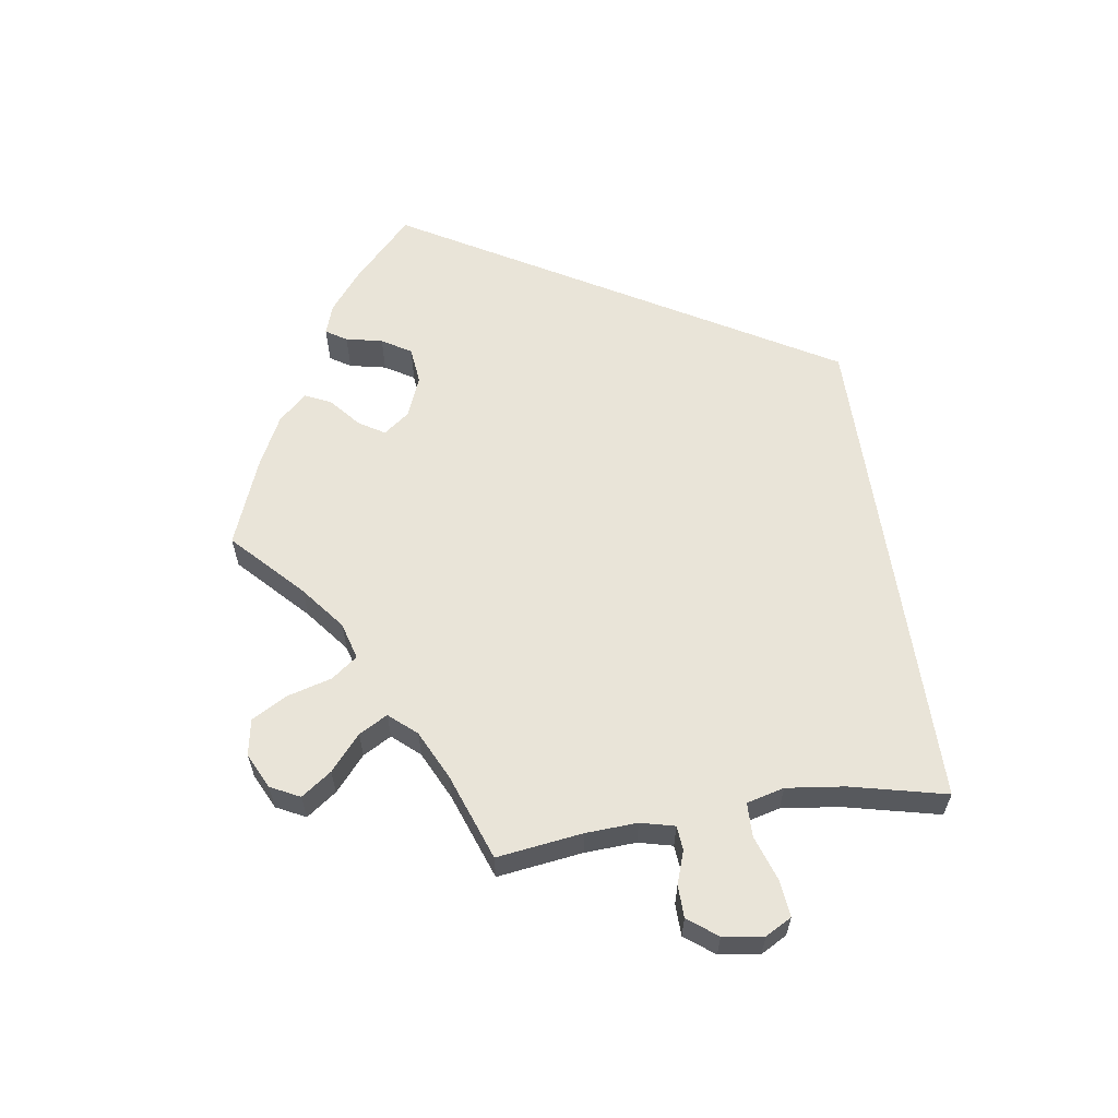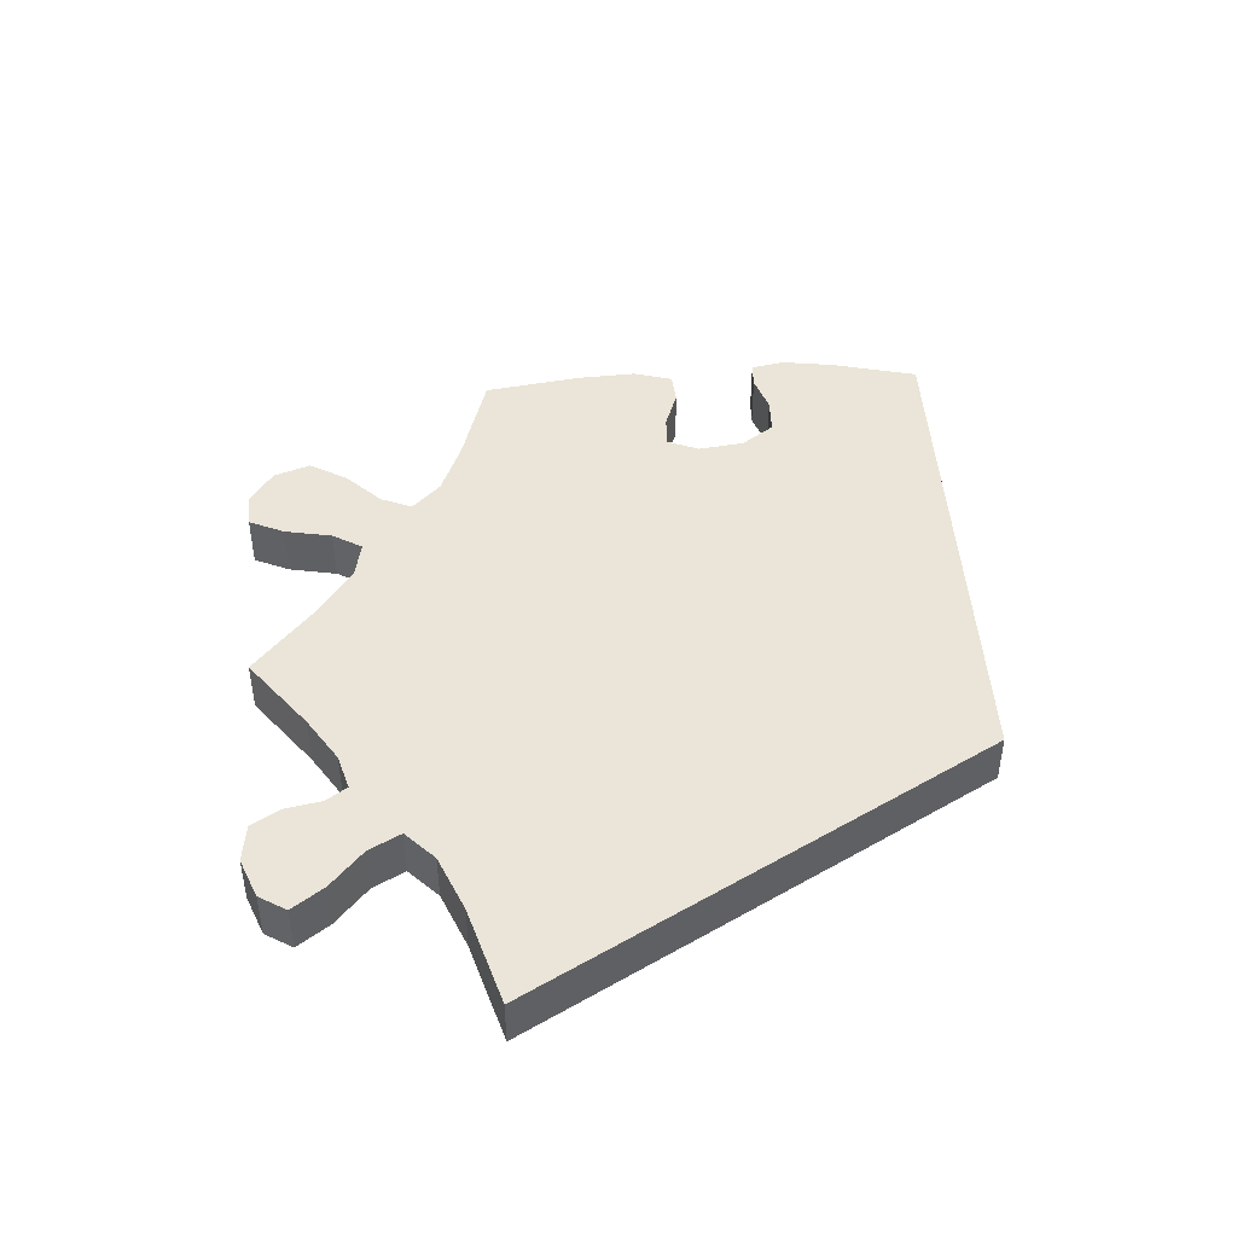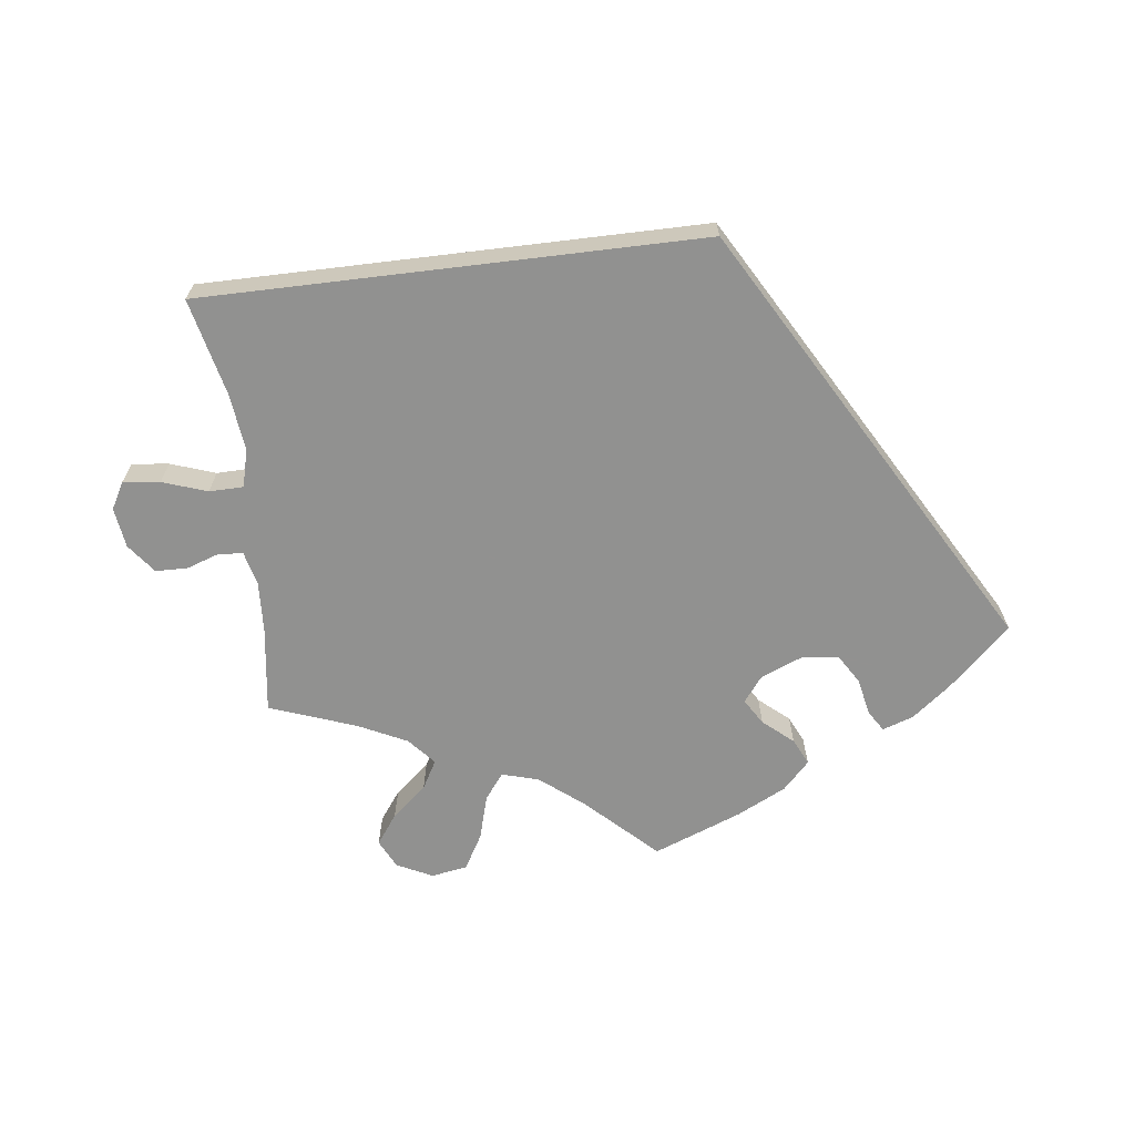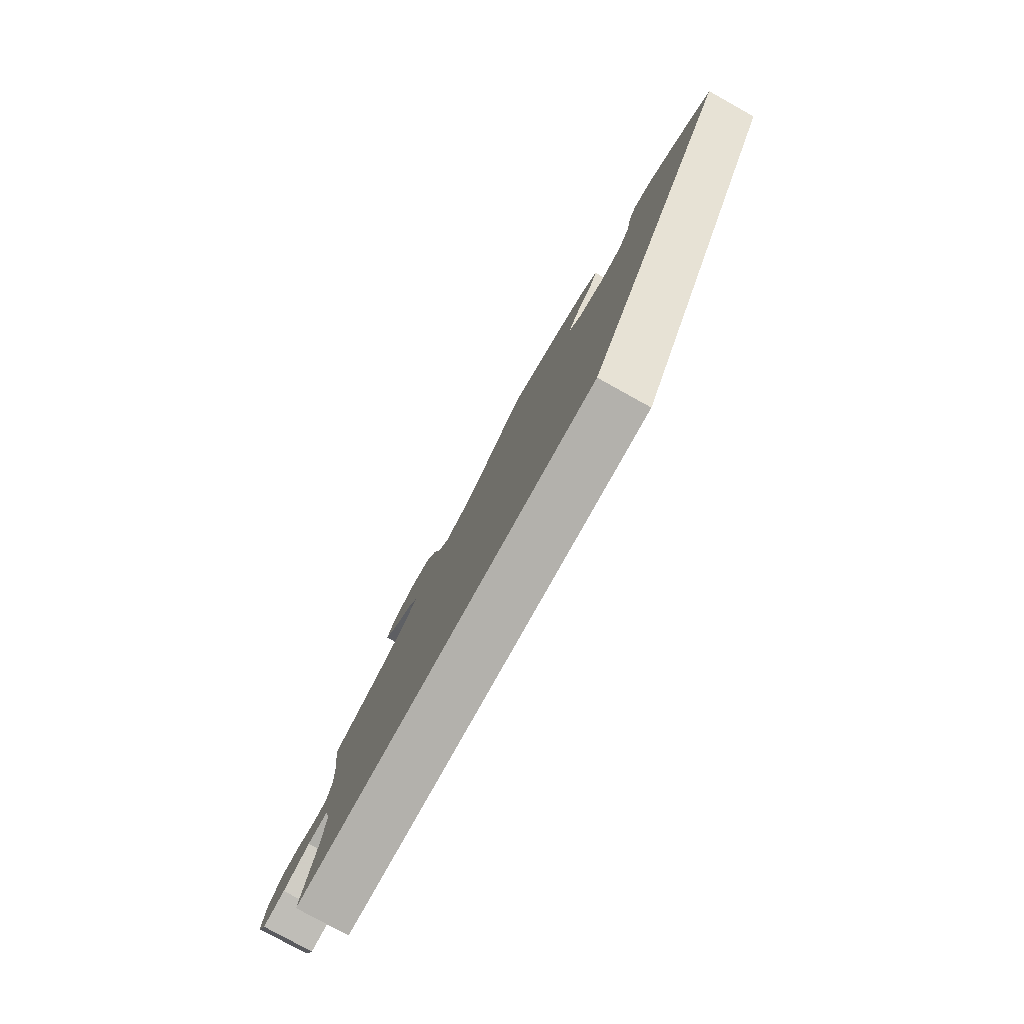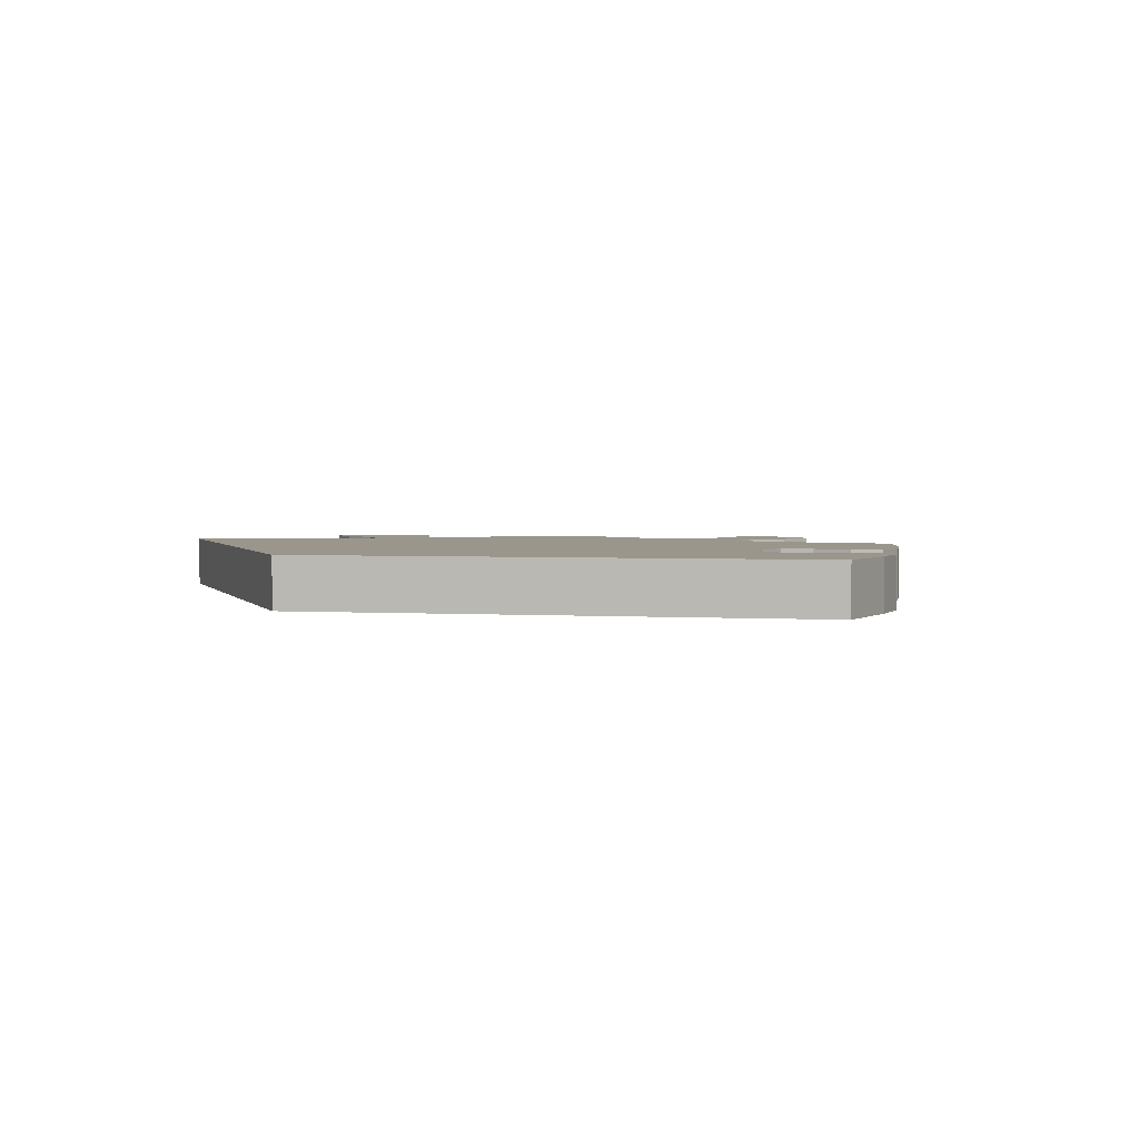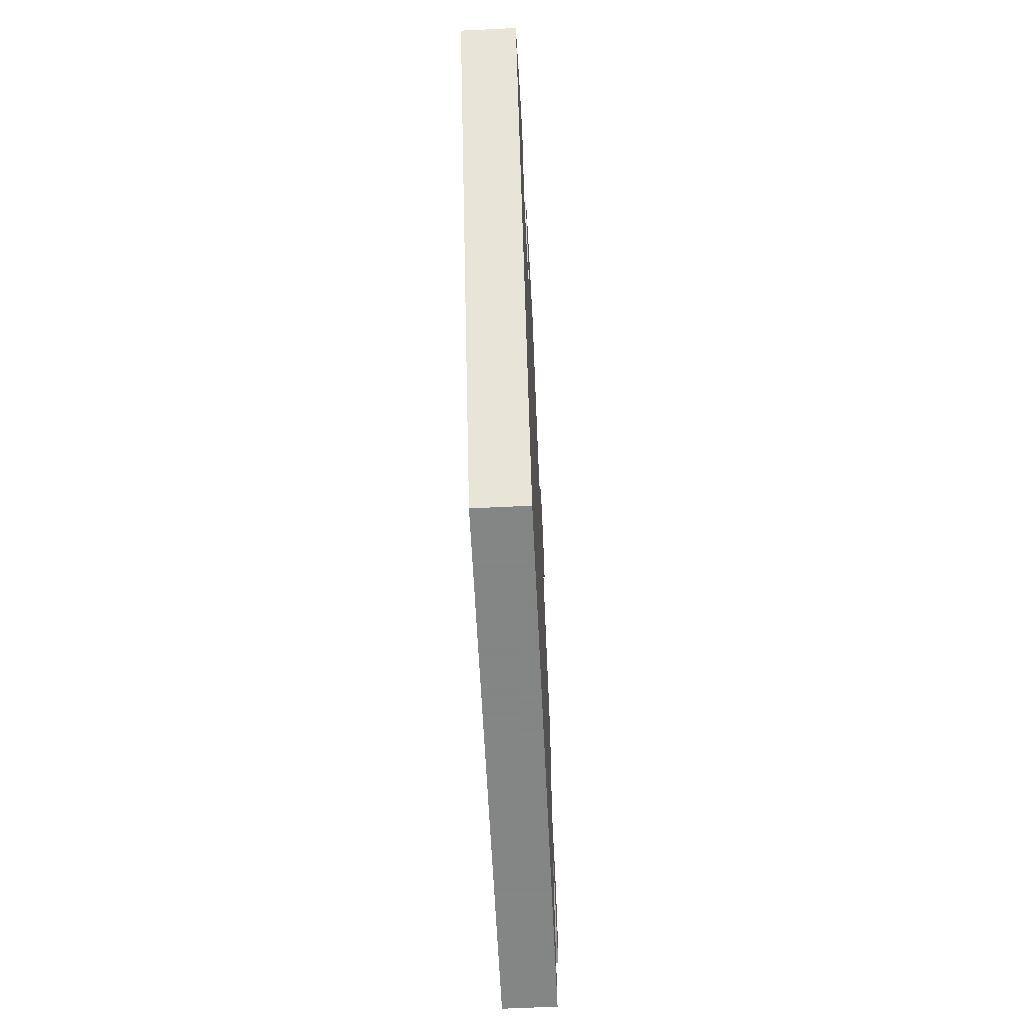
<metadata>
{"format":"obj","ext":"obj","renderer":"f3d","projection":"perspective","resolution":1024,"background":"white","views":[{"elev":60.2,"azim":81.6,"up":"+Y"},{"elev":44.6,"azim":146.6,"up":"+Y"},{"elev":-66.0,"azim":-173.1,"up":"+Y"},{"elev":-79.1,"azim":-119.1,"up":"+Z"},{"elev":2.5,"azim":-107.1,"up":"+Y"},{"elev":-61.6,"azim":-87.2,"up":"+Z"}]}
</metadata>
<code>
v 0.161 0.07 0.476
v 0.413 0.07 0.355
v -0.537 0.07 0.31
v 0.341 0.07 0.622
v -0.236 0.07 0.495
v 0.332 0.07 0.469
v 0.537 0.07 -0.31
v 0.495 0.07 -0.089
v 0.343 0.07 0.389
v 0.392 0.07 0.597
v -0.239 0.07 0.322
v -0.198 0.07 0.535
v -0.126 0.07 0.571
v 0.52 0.07 0.187
v 0.563 0.07 0.061
v 0.214 0.07 0.461
v 0.622 0.07 -0.056
v 0.558 0.07 -0.034
v -0.18 0.07 0.346
v 0.309 0.07 0.428
v 0 0.07 0.62
v 0.696 0.07 -0.024
v 0.675 0.07 -0.062
v 0.505 0.07 -0.172
v -0.449 0.07 0.394
v 0.509 0.07 -0.035
v -0.179 0.07 -0.31
v 0.537 0.07 0.31
v 0.289 0.07 0.613
v -0.393 0.07 0.438
v 0.382 0.07 0.512
v -0.319 0.07 0.37
v -0.33 0.07 0.423
v 0.098 0.07 0.526
v -0.152 0.07 0.383
v 0.688 0.07 0.034
v 0.656 0.07 0.076
v -0.293 0.07 0.328
v 0.26 0.07 0.562
v 0.413 0.07 0.555
v -0.218 0.07 0.457
v 0.61 0.07 0.077
v -0.349 0.07 0.453
v 0.242 0.07 0.498
v -0.175 0.07 0.42
v 0.516 0.07 0.113
v 0.528 0.07 0.064
v 0.161 -0 0.476
v 0.413 -0 0.355
v -0.537 -0 0.31
v 0.341 -0 0.622
v -0.236 -0 0.495
v 0.332 -0 0.469
v 0.537 -0 -0.31
v 0.495 -0 -0.089
v 0.343 -0 0.389
v 0.392 -0 0.597
v -0.239 -0 0.322
v -0.198 -0 0.535
v -0.126 -0 0.571
v 0.52 -0 0.187
v 0.563 -0 0.061
v 0.214 -0 0.461
v 0.622 -0 -0.056
v 0.558 -0 -0.034
v -0.18 -0 0.346
v 0.309 -0 0.428
v 0 -0 0.62
v 0.696 -0 -0.024
v 0.675 -0 -0.062
v 0.505 -0 -0.172
v -0.449 -0 0.394
v 0.509 -0 -0.035
v -0.179 -0 -0.31
v 0.537 -0 0.31
v 0.289 -0 0.613
v -0.393 -0 0.438
v 0.382 -0 0.512
v -0.319 -0 0.37
v -0.33 -0 0.423
v 0.098 -0 0.526
v -0.152 -0 0.383
v 0.688 -0 0.034
v 0.656 -0 0.076
v -0.293 -0 0.328
v 0.26 -0 0.562
v 0.413 -0 0.555
v -0.218 -0 0.457
v 0.61 -0 0.077
v -0.349 -0 0.453
v 0.242 -0 0.498
v -0.175 -0 0.42
v 0.516 -0 0.113
v 0.528 -0 0.064
f 24 7 27 3
f 8 24 3 25
f 26 8 25
f 22 23 17 18
f 15 42 37 36
f 47 15 36 22
f 2 28 14
f 9 2 14 46
f 20 9 46 47
f 10 40 31 6
f 10 6 20
f 4 10 20
f 44 39 29 4
f 16 44 4 20
f 1 16 20 47
f 12 13 21 34
f 12 34 1 47
f 45 41 5 12
f 35 45 12 47
f 30 43 33 32
f 30 32 38
f 25 30 38
f 26 25 38
f 18 26 38 11
f 22 18 11 19
f 19 35 47 22
f 50 74 54 71
f 72 50 71 55
f 72 55 73
f 65 64 70 69
f 83 84 89 62
f 69 83 62 94
f 61 75 49
f 93 61 49 56
f 94 93 56 67
f 53 78 87 57
f 67 53 57
f 67 57 51
f 51 76 86 91
f 67 51 91 63
f 94 67 63 48
f 81 68 60 59
f 94 48 81 59
f 59 52 88 92
f 94 59 92 82
f 79 80 90 77
f 85 79 77
f 85 77 72
f 85 72 73
f 58 85 73 65
f 66 58 65 69
f 69 94 82 66
f 25 72 77 30
f 30 77 90 43
f 43 90 80 33
f 33 80 79 32
f 32 79 85 38
f 38 85 58 11
f 11 58 66 19
f 19 66 82 35
f 35 82 92 45
f 45 92 88 41
f 41 88 52 5
f 5 52 59 12
f 12 59 60 13
f 13 60 68 21
f 21 68 81 34
f 34 81 48 1
f 1 48 63 16
f 16 63 91 44
f 44 91 86 39
f 39 86 76 29
f 29 76 51 4
f 4 51 57 10
f 10 57 87 40
f 40 87 78 31
f 31 78 53 6
f 6 53 67 20
f 20 67 56 9
f 9 56 49 2
f 2 49 75 28
f 28 75 61 14
f 14 61 93 46
f 46 93 94 47
f 47 94 62 15
f 15 62 89 42
f 42 89 84 37
f 37 84 83 36
f 36 83 69 22
f 22 69 70 23
f 23 70 64 17
f 17 64 65 18
f 18 65 73 26
f 26 73 55 8
f 8 55 71 24
f 24 71 54 7
f 7 54 74 27
f 27 74 50 3
f 3 50 72 25

</code>
